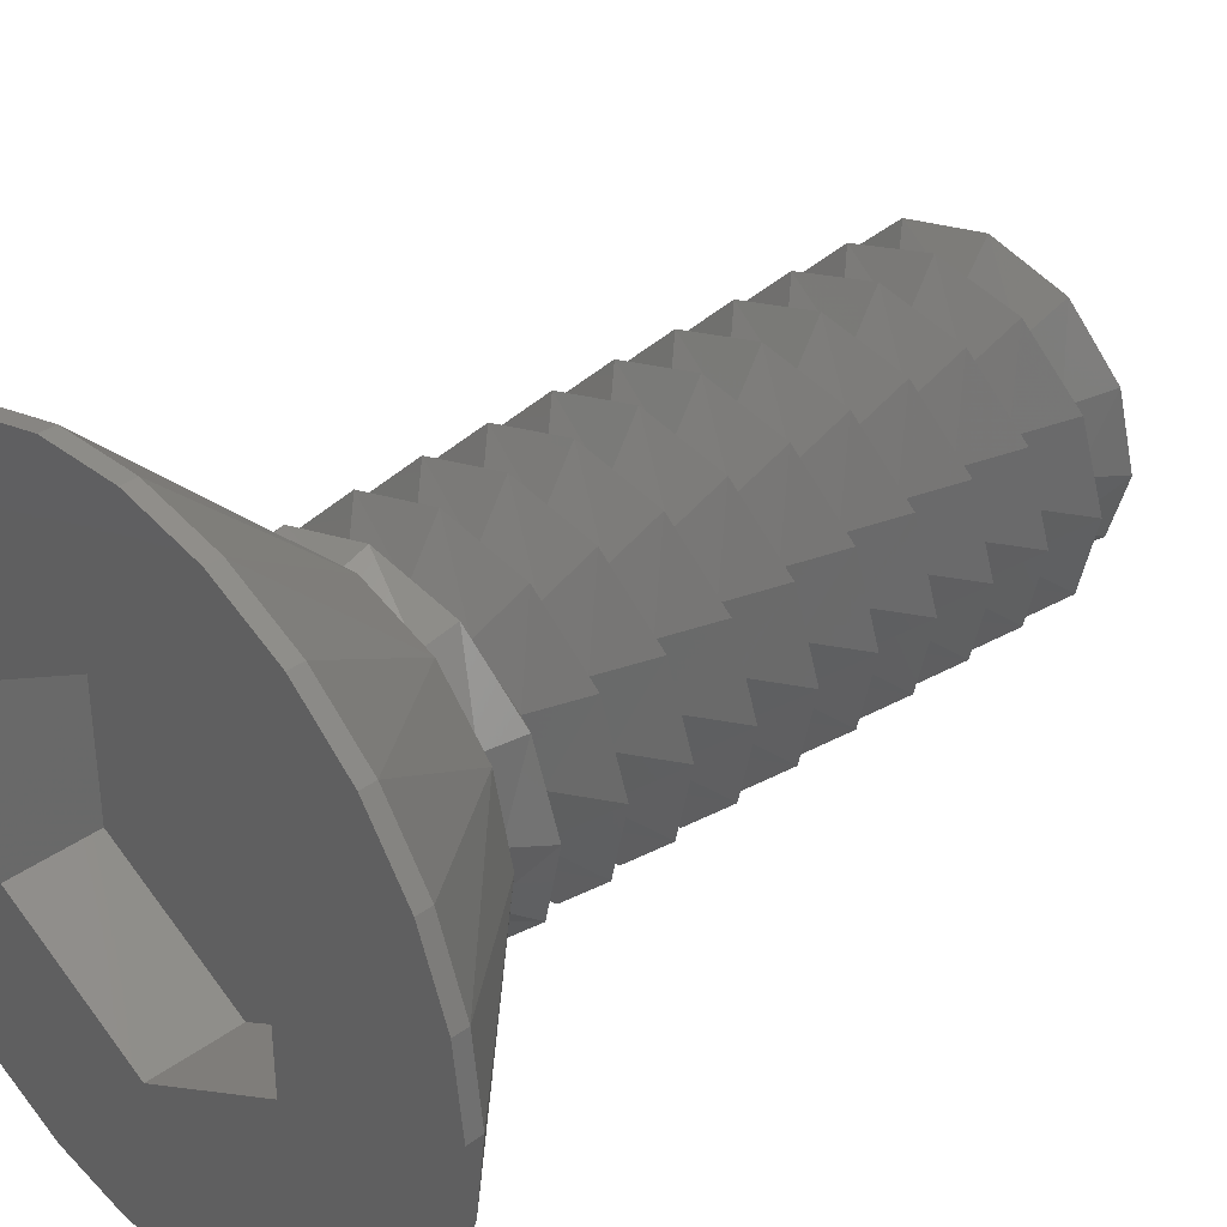
<metadata>
{"format":"stl","ext":"stl","renderer":"f3d","projection":"perspective","resolution":1024,"background":"white","views":[{"elev":35.3,"azim":46.0,"up":"+Y"}]}
</metadata>
<code>
# stl→obj: 395 verts, 790 faces
v 1.307 0 -10
v 0.8948 0.5166 -10
v 1.132 0.6533 -9.942
v 1.084 -0.626 -10
v 0.5986 -1.037 -10
v 0 -1.143 -10
v -0.544 -0.9422 -10
v -0.8948 -0.5166 -10
v 0.544 0.9422 -10
v 0 1.143 -10
v -0.5986 1.037 -10
v -1.084 0.626 -10
v -1.307 0 -10
v 0.6533 1.132 -9.883
v 0 1.307 -9.825
v -0.6533 1.132 -9.767
v -1.132 0.6533 -9.708
v -1.307 0 -9.65
v -1.132 -0.6533 -9.592
v -1.179 -0.6807 -9.942
v -0.6533 -1.132 -9.533
v -0.708 -1.226 -9.883
v 0 -1.307 -9.475
v 0 -1.471 -9.825
v 0.6533 -1.132 -9.417
v 0.7627 -1.321 -9.767
v 1.132 -0.6533 -9.358
v 1.368 -0.7901 -9.708
v 1.307 0 -9.3
v 1.635 0 -9.65
v 1.463 0.8447 -9.592
v 1.132 0.6533 -9.242
v 0.8721 1.51 -9.533
v 0.6533 1.132 -9.183
v 0 1.799 -9.475
v 0 1.307 -9.125
v -0.9268 1.605 -9.417
v -0.6533 1.132 -9.067
v -1.624 0.9375 -9.358
v -1.132 0.6533 -9.008
v -1.875 0 -9.3
v -1.307 0 -8.95
v -1.624 -0.9375 -9.242
v -1.132 -0.6533 -8.892
v -0.9375 -1.624 -9.183
v -0.6533 -1.132 -8.833
v 0 -1.875 -9.125
v 0 -1.307 -8.775
v 0.9375 -1.624 -9.067
v 0.6533 -1.132 -8.717
v 1.624 -0.9375 -9.008
v 1.132 -0.6533 -8.658
v 1.875 0 -8.95
v 1.307 0 -8.6
v 1.624 0.9375 -8.892
v 1.132 0.6533 -8.542
v 0.9375 1.624 -8.833
v 0.6533 1.132 -8.483
v 0 1.875 -8.775
v 0 1.307 -8.425
v -0.9375 1.624 -8.717
v -0.6533 1.132 -8.367
v -1.624 0.9375 -8.658
v -1.132 0.6533 -8.308
v -1.875 0 -8.6
v -1.307 1.233e-06 -8.25
v -1.307 0 -8.25
v -1.624 -0.9375 -8.542
v -1.307 -1.233e-06 -8.25
v -1.132 -0.6533 -8.192
v -0.9375 -1.624 -8.483
v -0.6533 -1.132 -8.133
v 0 -1.875 -8.425
v 0 -1.307 -8.075
v 0.9375 -1.624 -8.367
v 0.6533 -1.132 -8.017
v 1.624 -0.9375 -8.308
v 1.132 -0.6533 -7.958
v 1.875 0 -8.25
v 1.307 0 -7.9
v 1.624 0.9375 -8.192
v 1.132 0.6533 -7.842
v 0.9375 1.624 -8.133
v 0.6533 1.132 -7.783
v 0 1.875 -8.075
v 0 1.307 -7.725
v -0.9375 1.624 -8.017
v -0.6533 1.132 -7.667
v -1.624 0.9375 -7.958
v -1.132 0.6533 -7.608
v -1.875 0 -7.9
v -1.307 0 -7.55
v -1.624 -0.9375 -7.842
v -1.132 -0.6533 -7.492
v -0.9375 -1.624 -7.783
v -0.6533 -1.132 -7.433
v 0 -1.875 -7.725
v 0 -1.307 -7.375
v 0.9375 -1.624 -7.667
v 0.6533 -1.132 -7.317
v 1.624 -0.9375 -7.608
v 1.132 -0.6533 -7.258
v 1.875 0 -7.55
v 1.307 0 -7.2
v 1.624 0.9375 -7.492
v 1.132 0.6533 -7.142
v 0.9375 1.624 -7.433
v 0.6533 1.132 -7.083
v 0 1.875 -7.375
v 0 1.307 -7.025
v -0.9375 1.624 -7.317
v -0.6533 1.132 -6.967
v -1.624 0.9375 -7.258
v -1.132 0.6533 -6.908
v -1.875 0 -7.2
v -1.307 0 -6.85
v -1.624 -0.9375 -7.142
v -1.132 -0.6533 -6.792
v -0.9375 -1.624 -7.083
v -0.6533 -1.132 -6.733
v 0 -1.875 -7.025
v 0 -1.307 -6.675
v 0.9375 -1.624 -6.967
v 0.6533 -1.132 -6.617
v 1.624 -0.9375 -6.908
v 1.132 -0.6533 -6.558
v 1.875 0 -6.85
v 1.307 0 -6.5
v 1.624 0.9375 -6.792
v 1.307 1.233e-06 -6.5
v 1.132 0.6533 -6.442
v 0.9375 1.624 -6.733
v 0.6533 1.132 -6.383
v 0 1.875 -6.675
v 0 1.307 -6.325
v -0.9375 1.624 -6.617
v -0.6533 1.132 -6.267
v -1.624 0.9375 -6.558
v -1.132 0.6533 -6.208
v -1.875 0 -6.5
v -1.307 0 -6.15
v -1.624 -0.9375 -6.442
v -1.132 -0.6533 -6.092
v -0.9375 -1.624 -6.383
v -0.6533 -1.132 -6.033
v 0 -1.875 -6.325
v 0 -1.307 -5.975
v 0.9375 -1.624 -6.267
v 0.6533 -1.132 -5.917
v 1.624 -0.9375 -6.208
v 1.132 -0.6533 -5.858
v 1.875 0 -6.15
v 1.307 0 -5.8
v 1.624 0.9375 -6.092
v 1.132 0.6533 -5.742
v 0.9375 1.624 -6.033
v 0.6533 1.132 -5.683
v 0 1.875 -5.975
v 0 1.307 -5.625
v -0.9375 1.624 -5.917
v -0.6533 1.132 -5.567
v -1.624 0.9375 -5.858
v -1.132 0.6533 -5.508
v -1.875 0 -5.8
v -1.307 0 -5.45
v -1.624 -0.9375 -5.742
v -1.132 -0.6533 -5.392
v -0.9375 -1.624 -5.683
v -0.6533 -1.132 -5.333
v 0 -1.875 -5.625
v 0 -1.307 -5.275
v 0.9375 -1.624 -5.567
v 0.6533 -1.132 -5.217
v 1.624 -0.9375 -5.508
v 1.132 -0.6533 -5.158
v 1.875 0 -5.45
v 1.307 0 -5.1
v 1.624 0.9375 -5.392
v 1.132 0.6533 -5.042
v 0.9375 1.624 -5.333
v 0.6533 1.132 -4.983
v 0 1.875 -5.275
v 0 1.307 -4.925
v -0.9375 1.624 -5.217
v -0.6533 1.132 -4.867
v -1.624 0.9375 -5.158
v -1.132 0.6533 -4.808
v -1.875 0 -5.1
v -1.307 0 -4.75
v -1.624 -0.9375 -5.042
v -1.132 -0.6533 -4.692
v -0.9375 -1.624 -4.983
v -0.6533 -1.132 -4.633
v 0 -1.875 -4.925
v 0 -1.307 -4.575
v 0.9375 -1.624 -4.867
v 0.6533 -1.132 -4.517
v 1.624 -0.9375 -4.808
v 1.132 -0.6533 -4.458
v 1.875 0 -4.75
v 1.307 0 -4.4
v 1.624 0.9375 -4.692
v 1.132 0.6533 -4.342
v 0.9375 1.624 -4.633
v 0.6533 1.132 -4.283
v 0 1.875 -4.575
v 0 1.307 -4.225
v -0.9375 1.624 -4.517
v -0.6533 1.132 -4.167
v -1.624 0.9375 -4.458
v -1.132 0.6533 -4.108
v -1.875 0 -4.4
v -1.307 0 -4.05
v -1.624 -0.9375 -4.342
v -1.132 -0.6533 -3.992
v -0.9375 -1.624 -4.283
v -0.6533 -1.132 -3.933
v 0 -1.875 -4.225
v -1.233e-06 -1.307 -3.875
v 0 -1.307 -3.875
v 0.9375 -1.624 -4.167
v 1.233e-06 -1.307 -3.875
v 0.6533 -1.132 -3.817
v 1.624 -0.9375 -4.108
v 1.132 -0.6533 -3.758
v 1.875 0 -4.05
v 1.307 0 -3.7
v 1.624 0.9375 -3.992
v 1.132 0.6533 -3.642
v 0.9375 1.624 -3.933
v 0.6533 1.132 -3.583
v 0 1.875 -3.875
v 0 1.307 -3.525
v -0.9375 1.624 -3.817
v -0.6533 1.132 -3.467
v -1.624 0.9375 -3.758
v -1.132 0.6533 -3.408
v -1.875 0 -3.7
v -1.307 0 -3.35
v -1.624 -0.9375 -3.642
v -1.132 -0.6533 -3.292
v -0.9375 -1.624 -3.583
v -0.6533 -1.132 -3.233
v 0 -1.875 -3.525
v 0 -1.307 -3.175
v 0.9375 -1.624 -3.467
v 0.6533 -1.132 -3.117
v 1.624 -0.9375 -3.408
v 1.132 -0.6533 -3.058
v 1.875 0 -3.35
v 1.307 0 -3
v 1.624 0.9375 -3.292
v 1.307 1.233e-06 -3
v 1.132 0.6533 -2.942
v 0.9375 1.624 -3.233
v 0.6533 1.132 -2.883
v 0 1.875 -3.175
v 0 1.307 -2.825
v -0.9375 1.624 -3.117
v -0.6533 1.132 -2.767
v -1.624 0.9375 -3.058
v -1.132 0.6533 -2.708
v -1.875 0 -3
v -1.307 0 -2.65
v -1.624 -0.9375 -2.942
v -1.143 -0.6602 -2.592
v -0.9375 -1.624 -2.883
v -0.6875 -1.191 -2.533
v 0 -1.875 -2.825
v 0 -1.43 -2.475
v 0.9375 -1.624 -2.767
v 0.7422 -1.286 -2.417
v 1.624 -0.9375 -2.708
v 1.333 -0.7695 -2.358
v 1.875 0 -2.65
v 1.594 0 -2.3
v 1.624 0.9375 -2.592
v 1.428 0.8242 -2.242
v 0.9375 1.624 -2.533
v 0.8516 1.475 -2.183
v 0 1.875 -2.475
v 0.7049 1.524 -2.173
v 0 1.774 -2.173
v -0.9375 1.624 -2.417
v -0.1552 1.736 -2.173
v -0.9033 1.589 -2.173
v -0.9154 1.585 -2.169
v -1.624 0.9375 -2.358
v -1.169 1.339 -2.173
v -0.9371 1.565 -2.173
v -1.516 1.028 -2.173
v -1.619 0.9349 -2.124
v -1.875 0 -2.3
v -1.678 0.7196 -2.173
v -1.763 0.4056 -2.173
v -1.821 0.1972 -2.173
v -1.875 0 -2.117
v -1.624 -0.9375 -2.242
v -1.821 -0.2033 -2.173
v -1.686 -0.7047 -2.173
v -1.624 -0.9375 -2.118
v -0.9375 -1.624 -2.183
v -1.498 -1.063 -2.173
v -1.127 -1.434 -2.173
v -0.9375 -1.624 -2.123
v -0.776 -1.667 -2.173
v 0 -1.814 -2.173
v -0.7982 -1.661 -2.173
v 0.1229 -1.777 -2.173
v 0.878 -1.521 -2.173
v 1.082 -1.312 -2.173
v 1.487 -0.8583 -2.173
v 1.607 -0.4073 -2.173
v 1.712 0 -2.173
v 1.554 0.592 -2.173
v 1.483 0.8561 -2.173
v 0.8937 1.446 -2.173
v 0.8562 1.483 -2.173
v 3.32 1.743 -0.1733
v 1.66 0.8714 -2.173
v 2.807 2.487 -0.1733
v 2.807 -2.487 0
v 3.32 -1.743 -0.1733
v 3.32 -1.743 0
v 2.807 -2.487 -0.1733
v 3.641 0.8974 -0.1733
v -1.821 0.4487 -2.173
v -3.75 0 -0.1733
v -3.641 0.8974 -0.1733
v 2.13 -3.086 -0.1733
v 2.13 -3.086 0
v -3.641 0.8974 0
v -3.75 0 0
v -0.6649 1.753 -2.173
v -2.13 3.086 -0.1733
v -1.33 3.506 -0.1733
v 0.226 1.861 -2.173
v -0.452 3.723 -0.1733
v 1.065 -1.543 -2.173
v 1.66 -0.8714 -2.173
v -2.13 -3.086 -0.1733
v -1.33 -3.506 0
v -2.13 -3.086 0
v -1.33 -3.506 -0.1733
v 1.875 0 -2.173
v 3.641 -0.8974 0
v 3.75 0 -0.1733
v 3.75 0 0
v 3.641 -0.8974 -0.1733
v -3.32 1.743 -0.1733
v 1.33 -3.506 -0.1733
v 1.33 -3.506 0
v 0.452 -3.723 -0.1733
v 0.226 -1.861 -2.173
v -1.403 1.243 -2.173
v -2.807 2.487 0
v -2.13 3.086 0
v -2.807 2.487 -0.1733
v -0.6649 -1.753 -2.173
v -1.403 -1.243 -2.173
v -1.821 -0.4487 -2.173
v 3.641 0.8974 0
v -3.32 -1.743 -0.1733
v -2.807 -2.487 -0.1733
v -3.32 -1.743 0
v -2.807 -2.487 0
v 1.065 1.543 -2.173
v 2.13 3.086 -0.1733
v -1.33 3.506 0
v 1.33 3.506 -0.1733
v 0.452 3.723 0
v 1.33 3.506 0
v 0.452 3.723 -0.1733
v 3.32 1.743 0
v 2.807 2.487 0
v -0.452 -3.723 -0.1733
v 0.452 -3.723 0
v -3.641 -0.8974 -0.1733
v -0.452 -3.723 0
v -0.452 3.723 0
v -3.32 1.743 0
v -3.641 -0.8974 0
v 2.13 3.086 0
v 1.688 0.9743 0
v 1.688 -0.9743 0
v 0 1.949 0
v -1.688 0.9743 0
v 0 -1.949 0
v -1.688 -0.9743 0
v 1.688 -0.9743 -1
v 0 -1.949 -1
v 1.688 0.9743 -1
v -1.688 0.9743 -1
v 0 1.949 -1
v -1.688 -0.9743 -1
f 1 2 3
f 4 2 1
f 5 2 4
f 6 2 5
f 7 2 6
f 2 8 9
f 2 7 8
f 9 8 10
f 10 8 11
f 8 12 11
f 12 8 13
f 3 9 14
f 2 9 3
f 9 10 14
f 14 10 15
f 10 11 15
f 11 16 15
f 12 17 16
f 11 12 16
f 17 13 18
f 12 13 17
f 19 18 20
f 20 13 8
f 18 13 20
f 21 19 22
f 22 20 7
f 19 20 22
f 7 20 8
f 23 21 24
f 6 22 7
f 24 22 6
f 21 22 24
f 25 23 26
f 5 24 6
f 26 24 5
f 23 24 26
f 27 25 28
f 26 5 4
f 28 26 4
f 28 25 26
f 29 27 30
f 28 4 1
f 28 1 30
f 30 27 28
f 30 1 3
f 31 30 3
f 30 31 29
f 29 31 32
f 31 3 14
f 33 31 14
f 32 31 33
f 32 33 34
f 33 14 15
f 35 33 15
f 34 33 35
f 34 35 36
f 35 15 16
f 35 16 37
f 36 35 37
f 38 36 37
f 37 16 17
f 37 17 39
f 38 37 39
f 40 38 39
f 17 18 39
f 39 18 41
f 40 39 41
f 42 40 41
f 18 19 41
f 19 43 41
f 43 42 41
f 44 42 43
f 19 21 43
f 21 45 43
f 45 44 43
f 45 46 44
f 21 23 45
f 23 47 45
f 47 46 45
f 47 48 46
f 23 25 47
f 25 49 47
f 49 48 47
f 49 50 48
f 27 49 25
f 27 51 49
f 49 51 50
f 51 52 50
f 29 51 27
f 53 51 29
f 51 53 52
f 53 54 52
f 53 29 32
f 55 53 32
f 53 55 54
f 54 55 56
f 55 32 34
f 57 55 34
f 56 55 57
f 56 57 58
f 57 34 36
f 59 57 36
f 58 57 59
f 58 59 60
f 59 36 38
f 59 38 61
f 60 59 61
f 62 60 61
f 61 38 40
f 61 40 63
f 62 61 63
f 64 62 63
f 40 42 63
f 63 42 65
f 64 63 65
f 65 66 64
f 66 65 67
f 42 44 65
f 44 68 65
f 65 69 67
f 69 65 68
f 70 69 68
f 44 46 68
f 46 71 68
f 71 70 68
f 71 72 70
f 46 48 71
f 48 73 71
f 73 72 71
f 73 74 72
f 48 50 73
f 50 75 73
f 75 74 73
f 75 76 74
f 52 75 50
f 52 77 75
f 75 77 76
f 77 78 76
f 54 77 52
f 79 77 54
f 77 79 78
f 79 80 78
f 79 54 56
f 81 79 56
f 79 81 80
f 80 81 82
f 81 56 58
f 83 81 58
f 82 81 83
f 82 83 84
f 83 58 60
f 85 83 60
f 84 83 85
f 84 85 86
f 85 60 62
f 85 62 87
f 86 85 87
f 88 86 87
f 87 62 64
f 87 64 89
f 88 87 89
f 90 88 89
f 64 66 89
f 91 66 67
f 66 91 89
f 90 89 91
f 92 90 91
f 91 69 70
f 69 91 67
f 70 93 91
f 93 92 91
f 94 92 93
f 70 72 93
f 72 95 93
f 95 94 93
f 95 96 94
f 72 74 95
f 74 97 95
f 97 96 95
f 97 98 96
f 98 98 96
f 74 76 97
f 76 99 97
f 99 98 97
f 99 100 98
f 100 98 98
f 78 99 76
f 78 101 99
f 99 101 100
f 101 102 100
f 80 101 78
f 103 101 80
f 101 103 102
f 103 104 102
f 103 80 82
f 105 103 82
f 103 105 104
f 104 105 106
f 105 82 84
f 107 105 84
f 106 105 107
f 106 107 108
f 107 84 86
f 109 107 86
f 108 107 109
f 108 109 110
f 109 86 88
f 109 88 111
f 110 109 111
f 112 110 111
f 111 88 90
f 111 90 113
f 112 111 113
f 114 112 113
f 90 92 113
f 113 92 115
f 114 113 115
f 116 114 115
f 92 94 115
f 94 117 115
f 117 116 115
f 118 116 117
f 94 96 117
f 96 119 117
f 119 118 117
f 119 120 118
f 98 98 96
f 96 98 119
f 98 121 119
f 121 120 119
f 121 122 120
f 98 100 98
f 98 100 121
f 100 123 121
f 123 122 121
f 123 124 122
f 102 123 100
f 102 125 123
f 123 125 124
f 125 126 124
f 104 125 102
f 127 125 104
f 125 127 126
f 128 126 127
f 127 104 106
f 129 127 106
f 130 127 129
f 127 130 128
f 130 129 131
f 129 106 108
f 132 129 108
f 131 129 132
f 131 132 133
f 132 108 110
f 134 132 110
f 133 132 134
f 133 134 135
f 134 110 112
f 134 112 136
f 135 134 136
f 137 135 136
f 136 112 114
f 136 114 138
f 137 136 138
f 139 137 138
f 114 116 138
f 138 116 140
f 139 138 140
f 141 139 140
f 116 118 140
f 118 142 140
f 142 141 140
f 143 141 142
f 118 120 142
f 120 144 142
f 144 143 142
f 144 145 143
f 120 122 144
f 122 146 144
f 146 145 144
f 146 147 145
f 122 124 146
f 124 148 146
f 148 147 146
f 148 149 147
f 126 148 124
f 126 150 148
f 148 150 149
f 150 151 149
f 128 150 126
f 152 150 128
f 150 152 151
f 152 153 151
f 130 152 128
f 152 130 131
f 154 152 131
f 152 154 153
f 153 154 155
f 154 131 133
f 156 154 133
f 155 154 156
f 155 156 157
f 156 133 135
f 158 156 135
f 157 156 158
f 157 158 159
f 158 135 137
f 158 137 160
f 159 158 160
f 161 159 160
f 160 137 139
f 160 139 162
f 161 160 162
f 163 161 162
f 139 141 162
f 162 141 164
f 163 162 164
f 165 163 164
f 141 143 164
f 143 166 164
f 166 165 164
f 167 165 166
f 143 145 166
f 145 168 166
f 168 167 166
f 168 169 167
f 145 147 168
f 147 170 168
f 170 169 168
f 170 171 169
f 147 149 170
f 149 172 170
f 172 171 170
f 172 173 171
f 151 172 149
f 151 174 172
f 172 174 173
f 174 175 173
f 153 174 151
f 176 174 153
f 174 176 175
f 176 177 175
f 176 153 155
f 178 176 155
f 176 178 177
f 177 178 179
f 178 155 157
f 180 178 157
f 179 178 180
f 179 180 181
f 180 157 159
f 182 180 159
f 181 180 182
f 181 182 183
f 182 159 161
f 182 161 184
f 183 182 184
f 185 183 184
f 184 161 163
f 184 163 186
f 185 184 186
f 187 185 186
f 163 165 186
f 186 165 188
f 187 186 188
f 189 187 188
f 165 167 188
f 167 190 188
f 190 189 188
f 191 189 190
f 167 169 190
f 169 192 190
f 192 191 190
f 192 193 191
f 169 171 192
f 171 194 192
f 194 193 192
f 194 195 193
f 171 173 194
f 173 196 194
f 196 195 194
f 196 197 195
f 175 196 173
f 175 198 196
f 196 198 197
f 198 199 197
f 177 198 175
f 200 198 177
f 198 200 199
f 200 201 199
f 200 177 179
f 202 200 179
f 200 202 201
f 201 202 203
f 202 179 181
f 204 202 181
f 203 202 204
f 203 204 205
f 204 181 183
f 206 204 183
f 205 204 206
f 205 206 207
f 206 183 185
f 206 185 208
f 207 206 208
f 209 207 208
f 208 185 187
f 208 187 210
f 209 208 210
f 211 209 210
f 187 189 210
f 210 189 212
f 211 210 212
f 213 211 212
f 189 191 212
f 191 214 212
f 214 213 212
f 215 213 214
f 191 193 214
f 193 216 214
f 216 215 214
f 216 217 215
f 193 195 216
f 195 218 216
f 218 217 216
f 219 218 220
f 218 219 217
f 195 197 218
f 197 221 218
f 218 222 220
f 222 218 221
f 221 223 222
f 199 221 197
f 199 224 221
f 221 224 223
f 224 225 223
f 201 224 199
f 226 224 201
f 224 226 225
f 226 227 225
f 226 201 203
f 228 226 203
f 226 228 227
f 227 228 229
f 228 203 205
f 230 228 205
f 229 228 230
f 229 230 231
f 230 205 207
f 232 230 207
f 231 230 232
f 231 232 233
f 232 207 209
f 232 209 234
f 233 232 234
f 235 233 234
f 234 209 211
f 234 211 236
f 235 234 236
f 237 235 236
f 211 213 236
f 236 213 238
f 237 236 238
f 239 237 238
f 213 215 238
f 215 240 238
f 240 239 238
f 241 239 240
f 215 217 240
f 217 242 240
f 242 241 240
f 242 243 241
f 217 219 242
f 244 219 220
f 219 244 242
f 244 243 242
f 244 245 243
f 244 222 223
f 222 244 220
f 223 246 244
f 246 245 244
f 246 247 245
f 225 246 223
f 225 248 246
f 246 248 247
f 248 249 247
f 227 248 225
f 250 248 227
f 248 250 249
f 251 249 250
f 250 227 229
f 252 250 229
f 253 250 252
f 250 253 251
f 253 252 254
f 252 229 231
f 255 252 231
f 254 252 255
f 254 255 256
f 255 231 233
f 257 255 233
f 256 255 257
f 256 257 258
f 257 233 235
f 257 235 259
f 258 257 259
f 260 258 259
f 259 235 237
f 259 237 261
f 260 259 261
f 262 260 261
f 237 239 261
f 261 239 263
f 262 261 263
f 264 262 263
f 239 241 263
f 241 265 263
f 265 264 263
f 266 264 265
f 241 243 265
f 243 267 265
f 267 266 265
f 267 268 266
f 243 245 267
f 245 269 267
f 269 268 267
f 269 270 268
f 245 247 269
f 247 271 269
f 271 270 269
f 271 272 270
f 249 271 247
f 249 273 271
f 271 273 272
f 273 274 272
f 251 273 249
f 275 273 251
f 273 275 274
f 275 276 274
f 253 275 251
f 275 253 254
f 277 275 254
f 275 277 276
f 276 277 278
f 277 254 256
f 279 277 256
f 278 277 279
f 278 279 280
f 279 256 258
f 281 279 258
f 280 279 281
f 281 282 280
f 282 281 283
f 281 258 260
f 281 260 284
f 281 285 283
f 285 281 284
f 285 284 286
f 287 286 284
f 284 260 262
f 284 262 288
f 284 289 290
f 284 290 287
f 289 284 288
f 289 288 291
f 292 291 288
f 262 264 288
f 288 264 293
f 288 294 292
f 288 295 294
f 295 288 293
f 293 296 295
f 296 293 297
f 264 266 293
f 266 298 293
f 293 299 297
f 293 300 299
f 298 300 293
f 300 298 301
f 268 298 266
f 302 298 268
f 298 303 301
f 298 304 303
f 302 304 298
f 304 302 305
f 270 302 268
f 306 270 307
f 270 306 302
f 308 302 306
f 302 308 305
f 270 309 307
f 309 270 272
f 310 309 272
f 272 311 310
f 311 272 274
f 312 311 274
f 313 274 276
f 274 313 312
f 313 276 314
f 276 315 314
f 315 276 278
f 315 278 316
f 317 280 318
f 278 317 316
f 317 278 280
f 280 282 318
f 319 320 321
f 322 323 324
f 323 322 325
f 326 320 319
f 327 328 329
f 330 322 331
f 322 330 325
f 328 332 329
f 332 328 333
f 334 335 336
f 337 334 338
f 325 339 340
f 341 342 343
f 342 341 344
f 345 320 326
f 346 347 348
f 347 346 349
f 327 329 350
f 351 331 352
f 331 351 330
f 330 339 325
f 353 354 351
f 292 355 291
f 350 294 327
f 292 350 355
f 294 350 292
f 335 356 357
f 356 335 358
f 359 305 308
f 341 304 305
f 304 341 360
f 341 305 359
f 297 327 296
f 297 328 327
f 361 297 299
f 297 361 328
f 348 326 362
f 326 348 347
f 360 301 303
f 363 300 301
f 300 363 361
f 363 301 360
f 364 365 363
f 365 364 366
f 349 340 345
f 355 350 358
f 321 367 368
f 336 357 369
f 357 336 335
f 370 371 372
f 371 370 373
f 320 367 321
f 374 321 375
f 321 374 319
f 353 376 354
f 353 352 377
f 352 353 351
f 349 345 347
f 347 345 326
f 324 349 346
f 349 324 323
f 362 319 374
f 319 362 326
f 325 340 323
f 323 340 349
f 344 341 359
f 364 343 366
f 343 364 341
f 363 378 361
f 344 379 342
f 379 344 376
f 334 336 338
f 313 345 340
f 345 313 314
f 340 312 313
f 340 311 312
f 339 311 340
f 339 310 311
f 354 310 339
f 354 309 310
f 354 307 309
f 359 307 354
f 359 306 307
f 306 359 308
f 315 345 314
f 345 315 320
f 316 320 315
f 316 367 320
f 317 367 316
f 318 367 317
f 282 367 318
f 282 337 367
f 283 337 282
f 334 283 285
f 283 334 337
f 334 285 286
f 327 295 296
f 295 327 294
f 300 361 299
f 360 303 304
f 289 355 290
f 355 289 291
f 338 369 380
f 369 338 336
f 370 337 373
f 376 344 359
f 376 359 354
f 376 377 379
f 377 376 353
f 329 381 350
f 381 329 332
f 378 333 328
f 333 378 382
f 378 328 361
f 363 382 378
f 382 363 365
f 364 363 360
f 350 356 358
f 356 350 381
f 368 372 383
f 372 368 370
f 368 367 370
f 351 354 339
f 351 339 330
f 341 364 360
f 384 348 362
f 384 362 374
f 385 348 384
f 384 374 375
f 348 385 346
f 384 375 383
f 346 385 324
f 324 385 322
f 386 383 372
f 386 372 371
f 383 386 384
f 380 386 371
f 369 386 380
f 357 386 369
f 356 387 357
f 386 357 387
f 322 385 331
f 388 331 385
f 331 388 352
f 352 388 377
f 388 379 377
f 388 342 379
f 343 388 389
f 388 343 342
f 381 387 356
f 332 387 381
f 389 366 343
f 333 387 332
f 389 365 366
f 387 333 389
f 389 382 365
f 389 333 382
f 321 383 375
f 383 321 368
f 367 337 370
f 287 334 286
f 335 290 355
f 287 335 334
f 290 335 287
f 355 358 335
f 337 338 373
f 373 380 371
f 380 373 338
f 390 388 385
f 388 390 391
f 390 384 392
f 384 390 385
f 393 386 387
f 386 393 394
f 394 384 386
f 384 394 392
f 389 393 387
f 393 389 395
f 391 389 388
f 389 391 395
f 394 390 392
f 394 391 390
f 393 391 394
f 391 393 395

</code>
